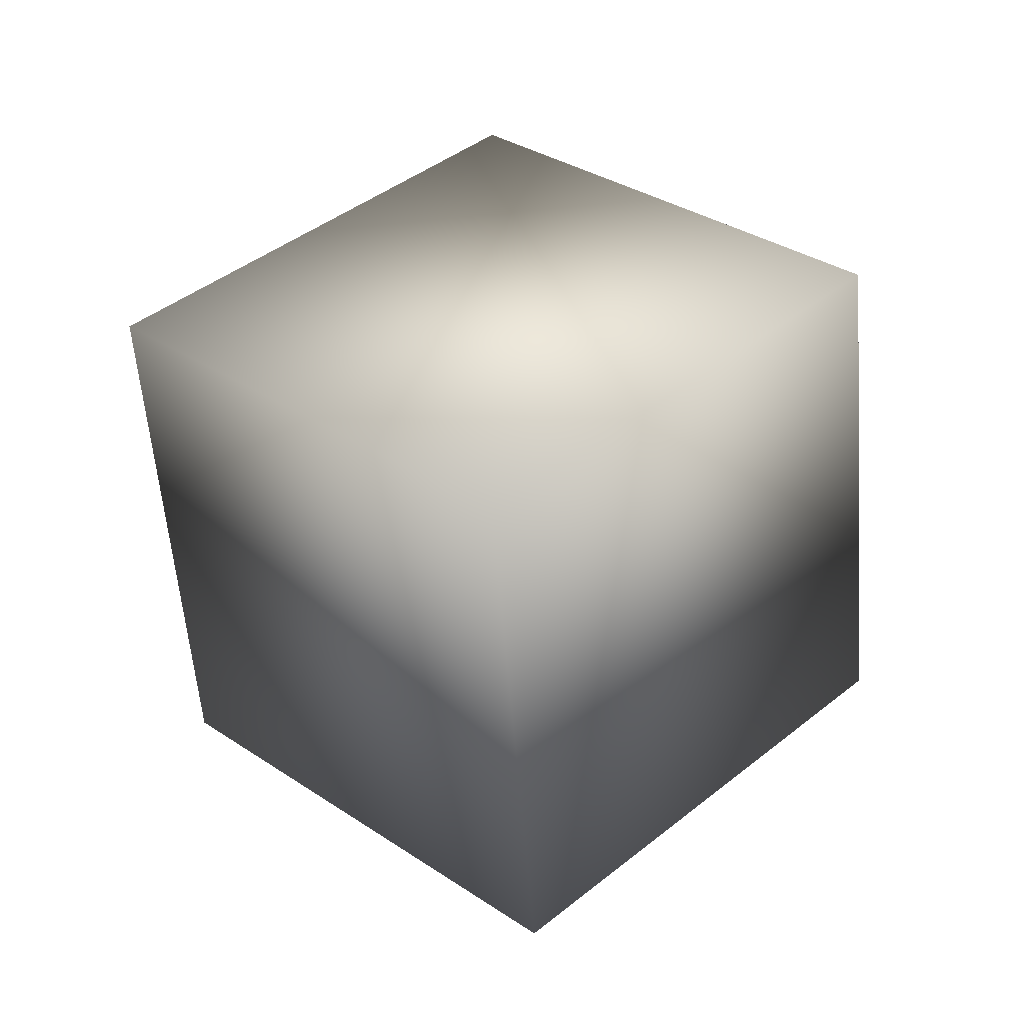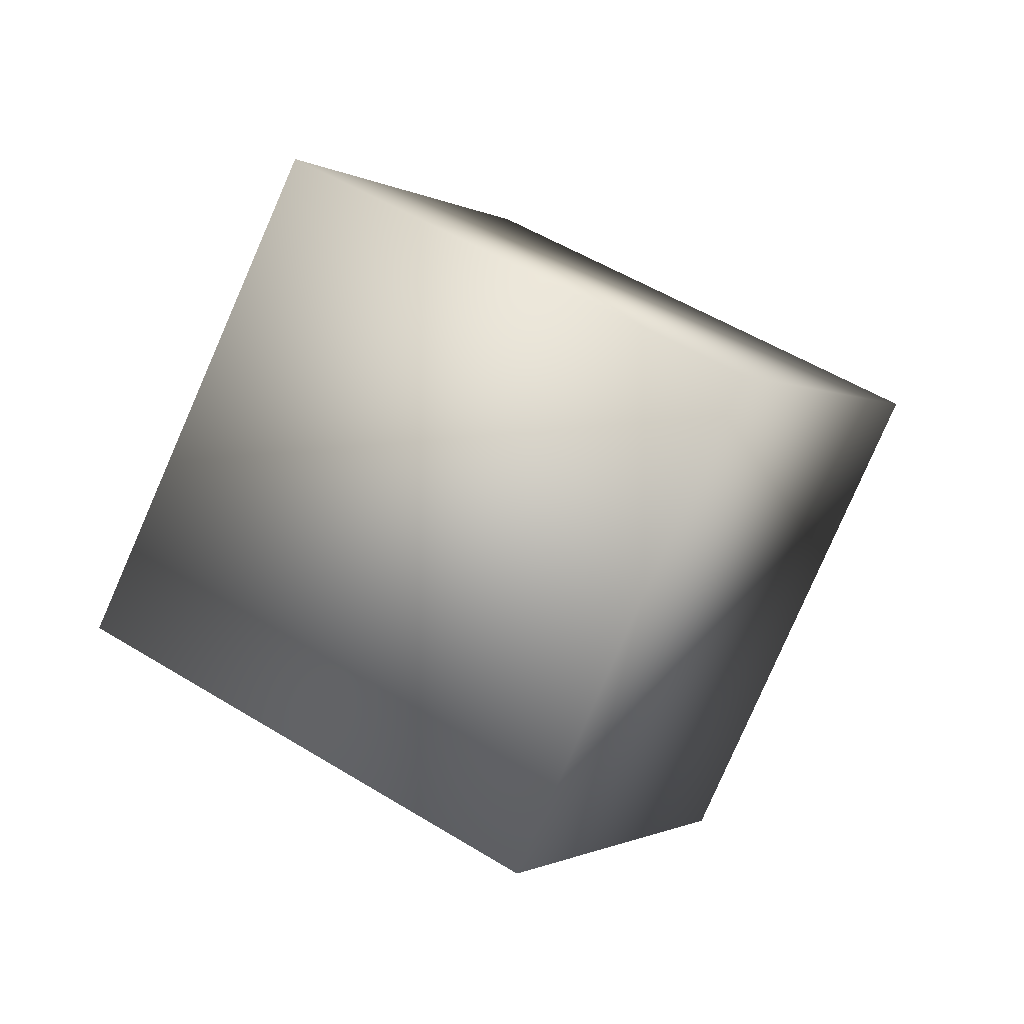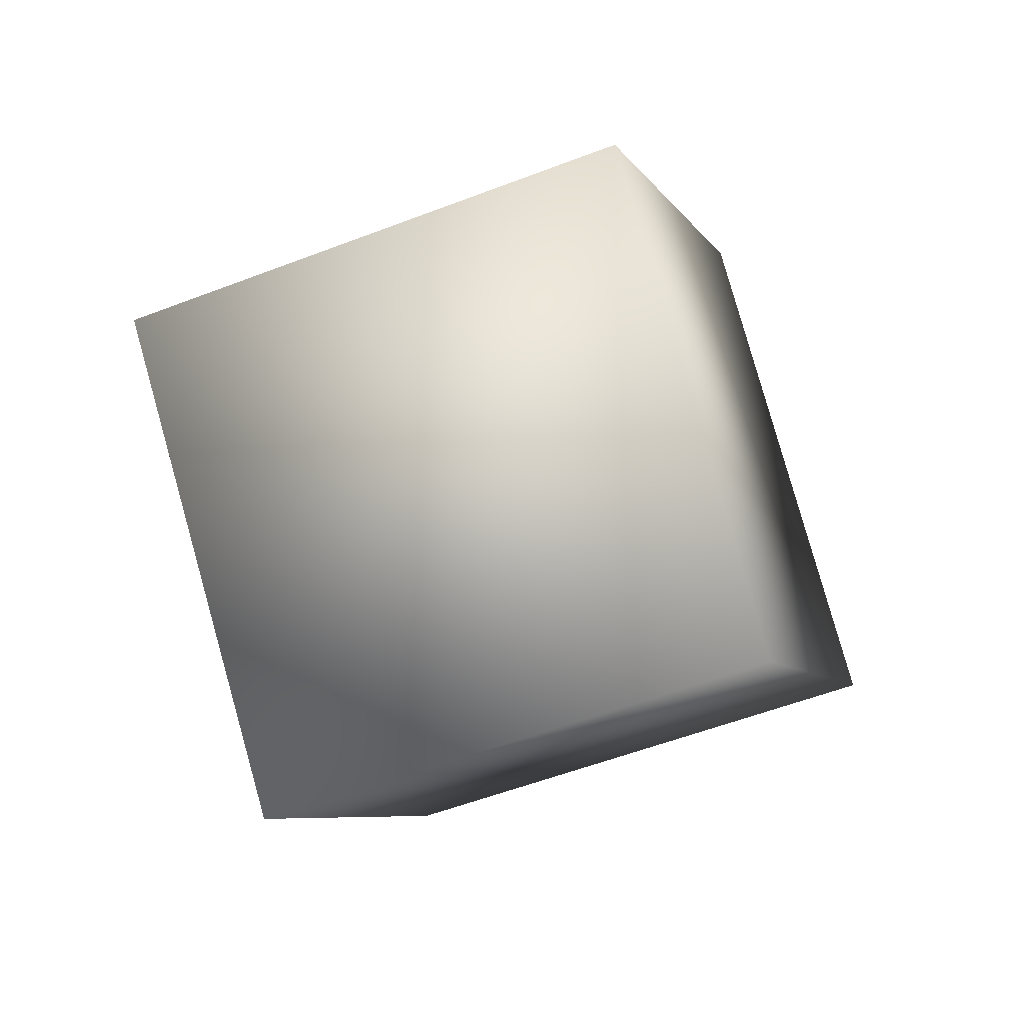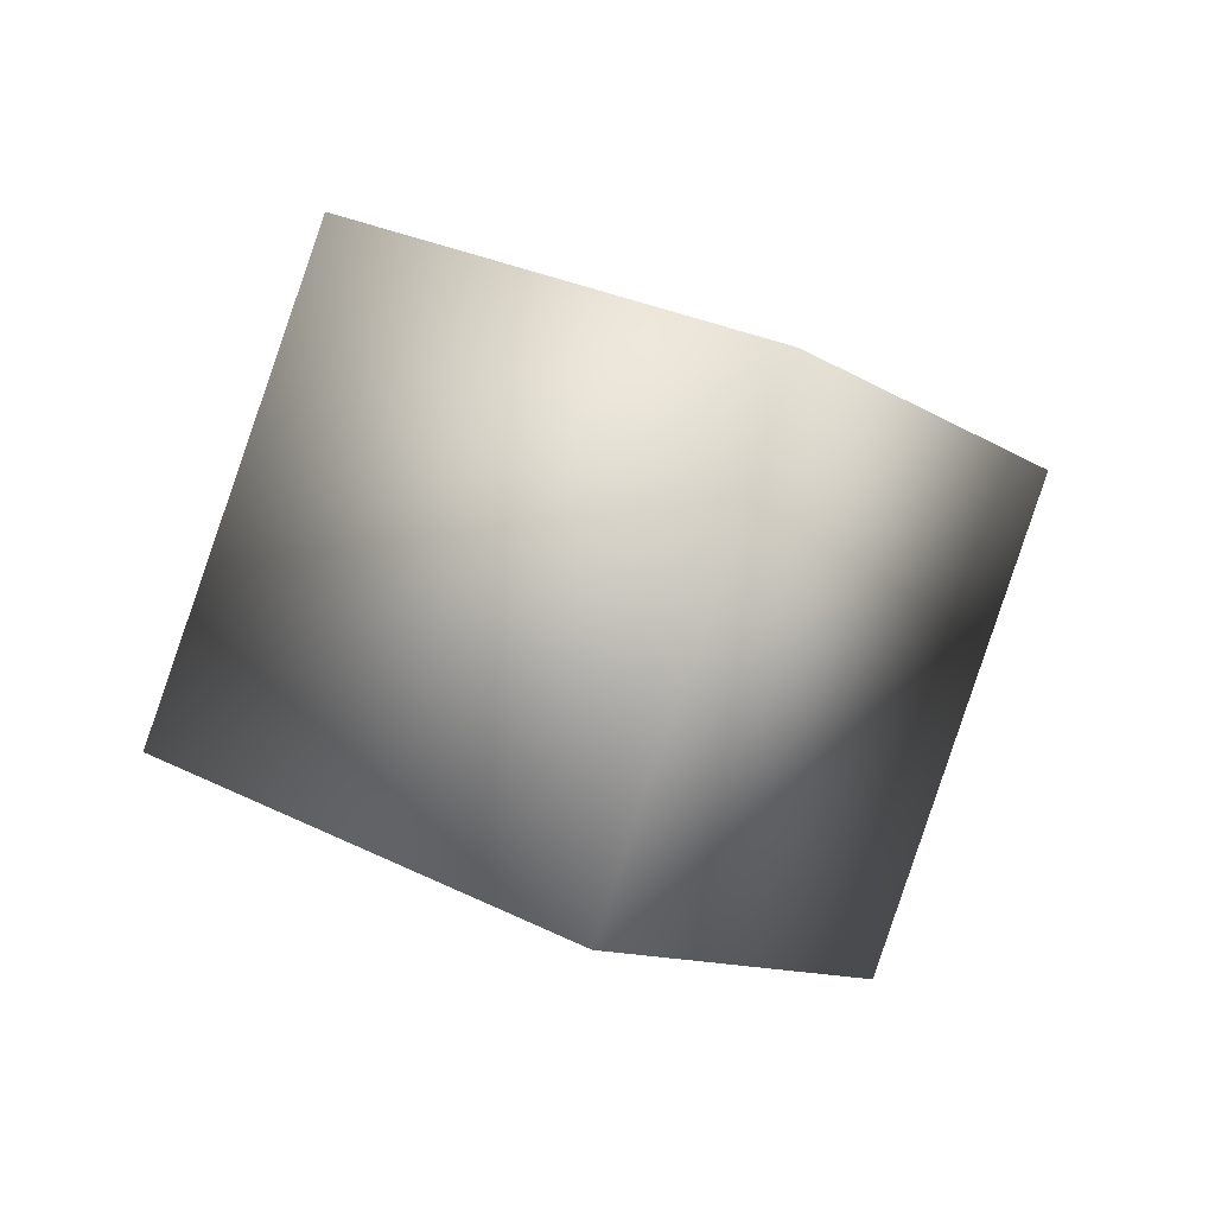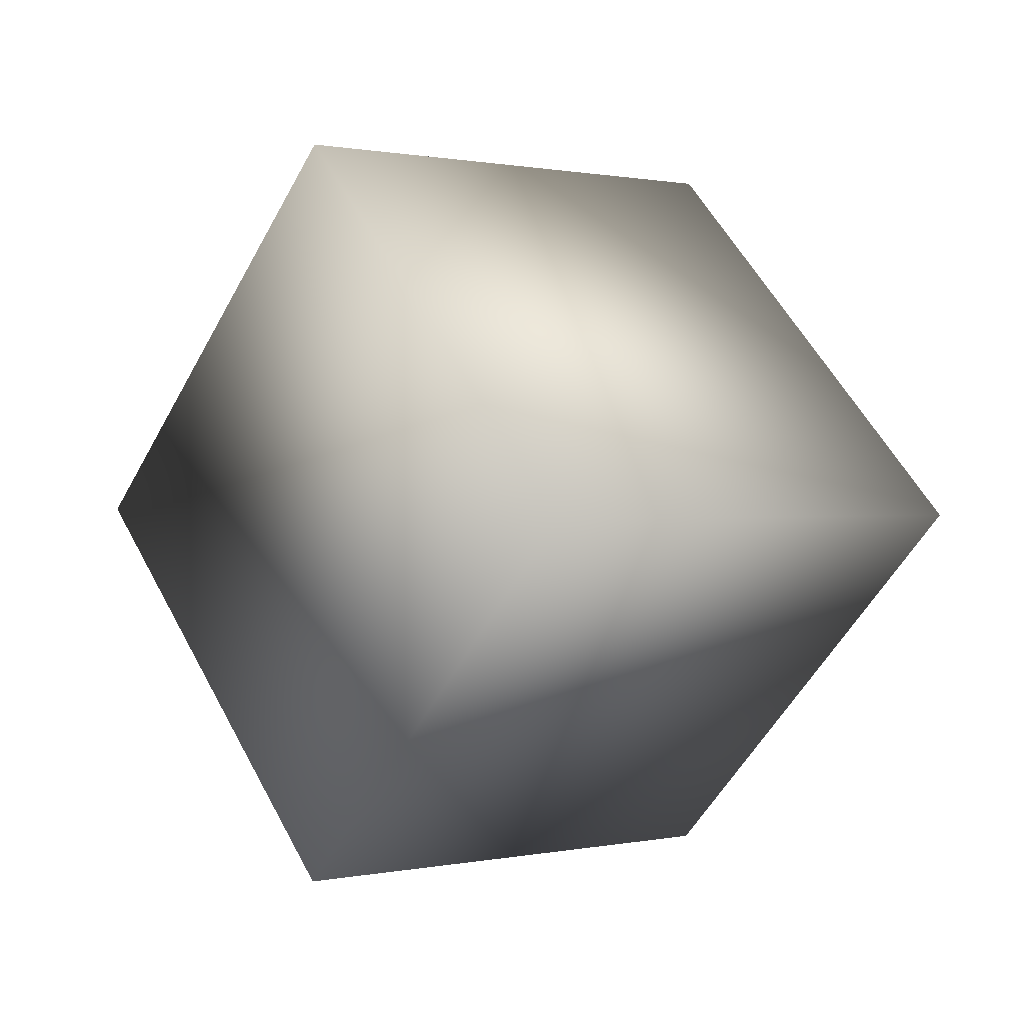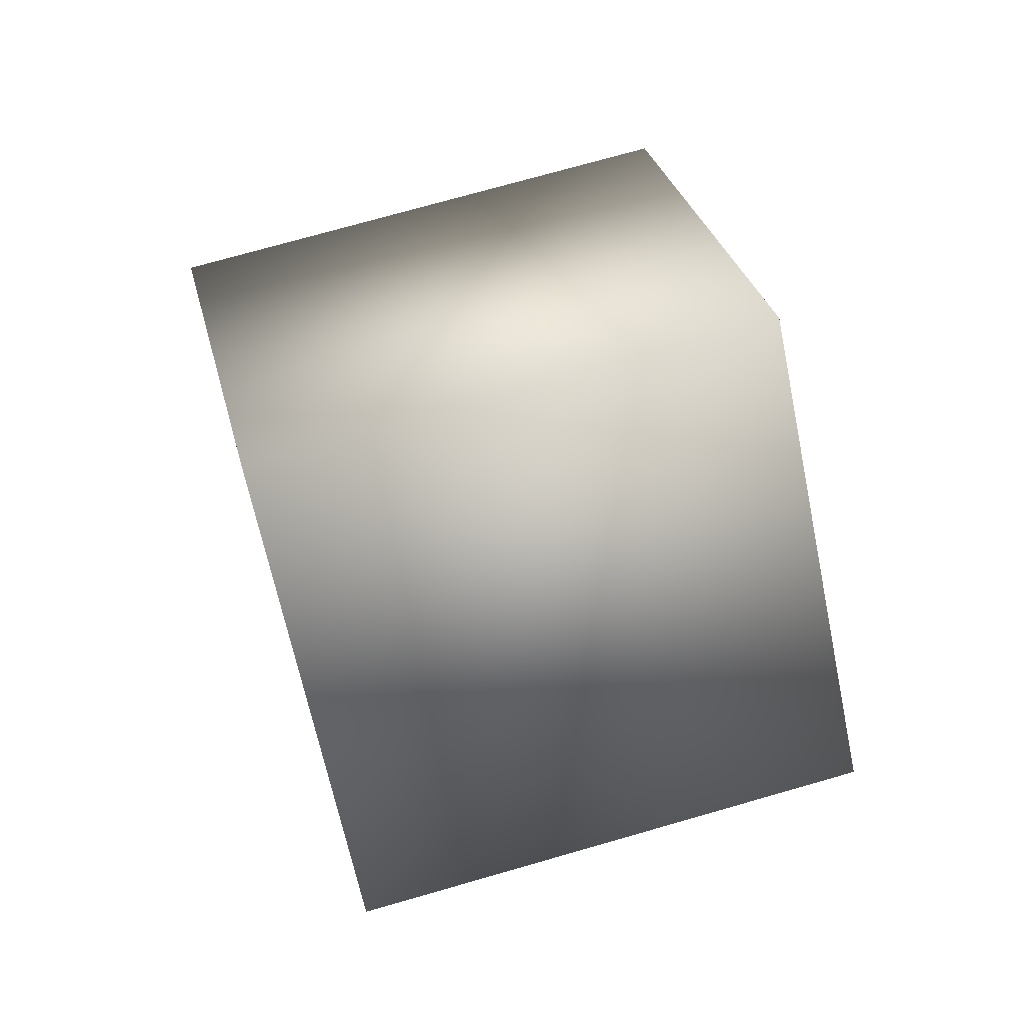
<metadata>
{"format":"obj","ext":"obj","renderer":"f3d","projection":"perspective","resolution":1024,"background":"white","views":[{"elev":-55.0,"azim":62.7,"up":"+Z"},{"elev":49.5,"azim":2.9,"up":"+Z"},{"elev":-53.3,"azim":170.8,"up":"+Z"},{"elev":-54.6,"azim":-112.3,"up":"+Y"},{"elev":0.6,"azim":-72.2,"up":"+Z"},{"elev":71.8,"azim":-47.9,"up":"+Z"}]}
</metadata>
<code>
o Cube
v 0.000742 1.666 -0.02233
v 1.533 0.7173 -0.02233
v -0.674 0.5767 1.245
v 0.8583 -0.3722 1.245
v -0.6665 0.5888 -1.304
v 0.8658 -0.3601 -1.304
v -1.341 -0.5007 -0.03653
v 0.1911 -1.45 -0.03653
f 5 3 1
f 3 8 4
f 7 6 8
f 2 8 6
f 1 4 2
f 5 2 6
f 5 7 3
f 3 7 8
f 7 5 6
f 2 4 8
f 1 3 4
f 5 1 2

</code>
